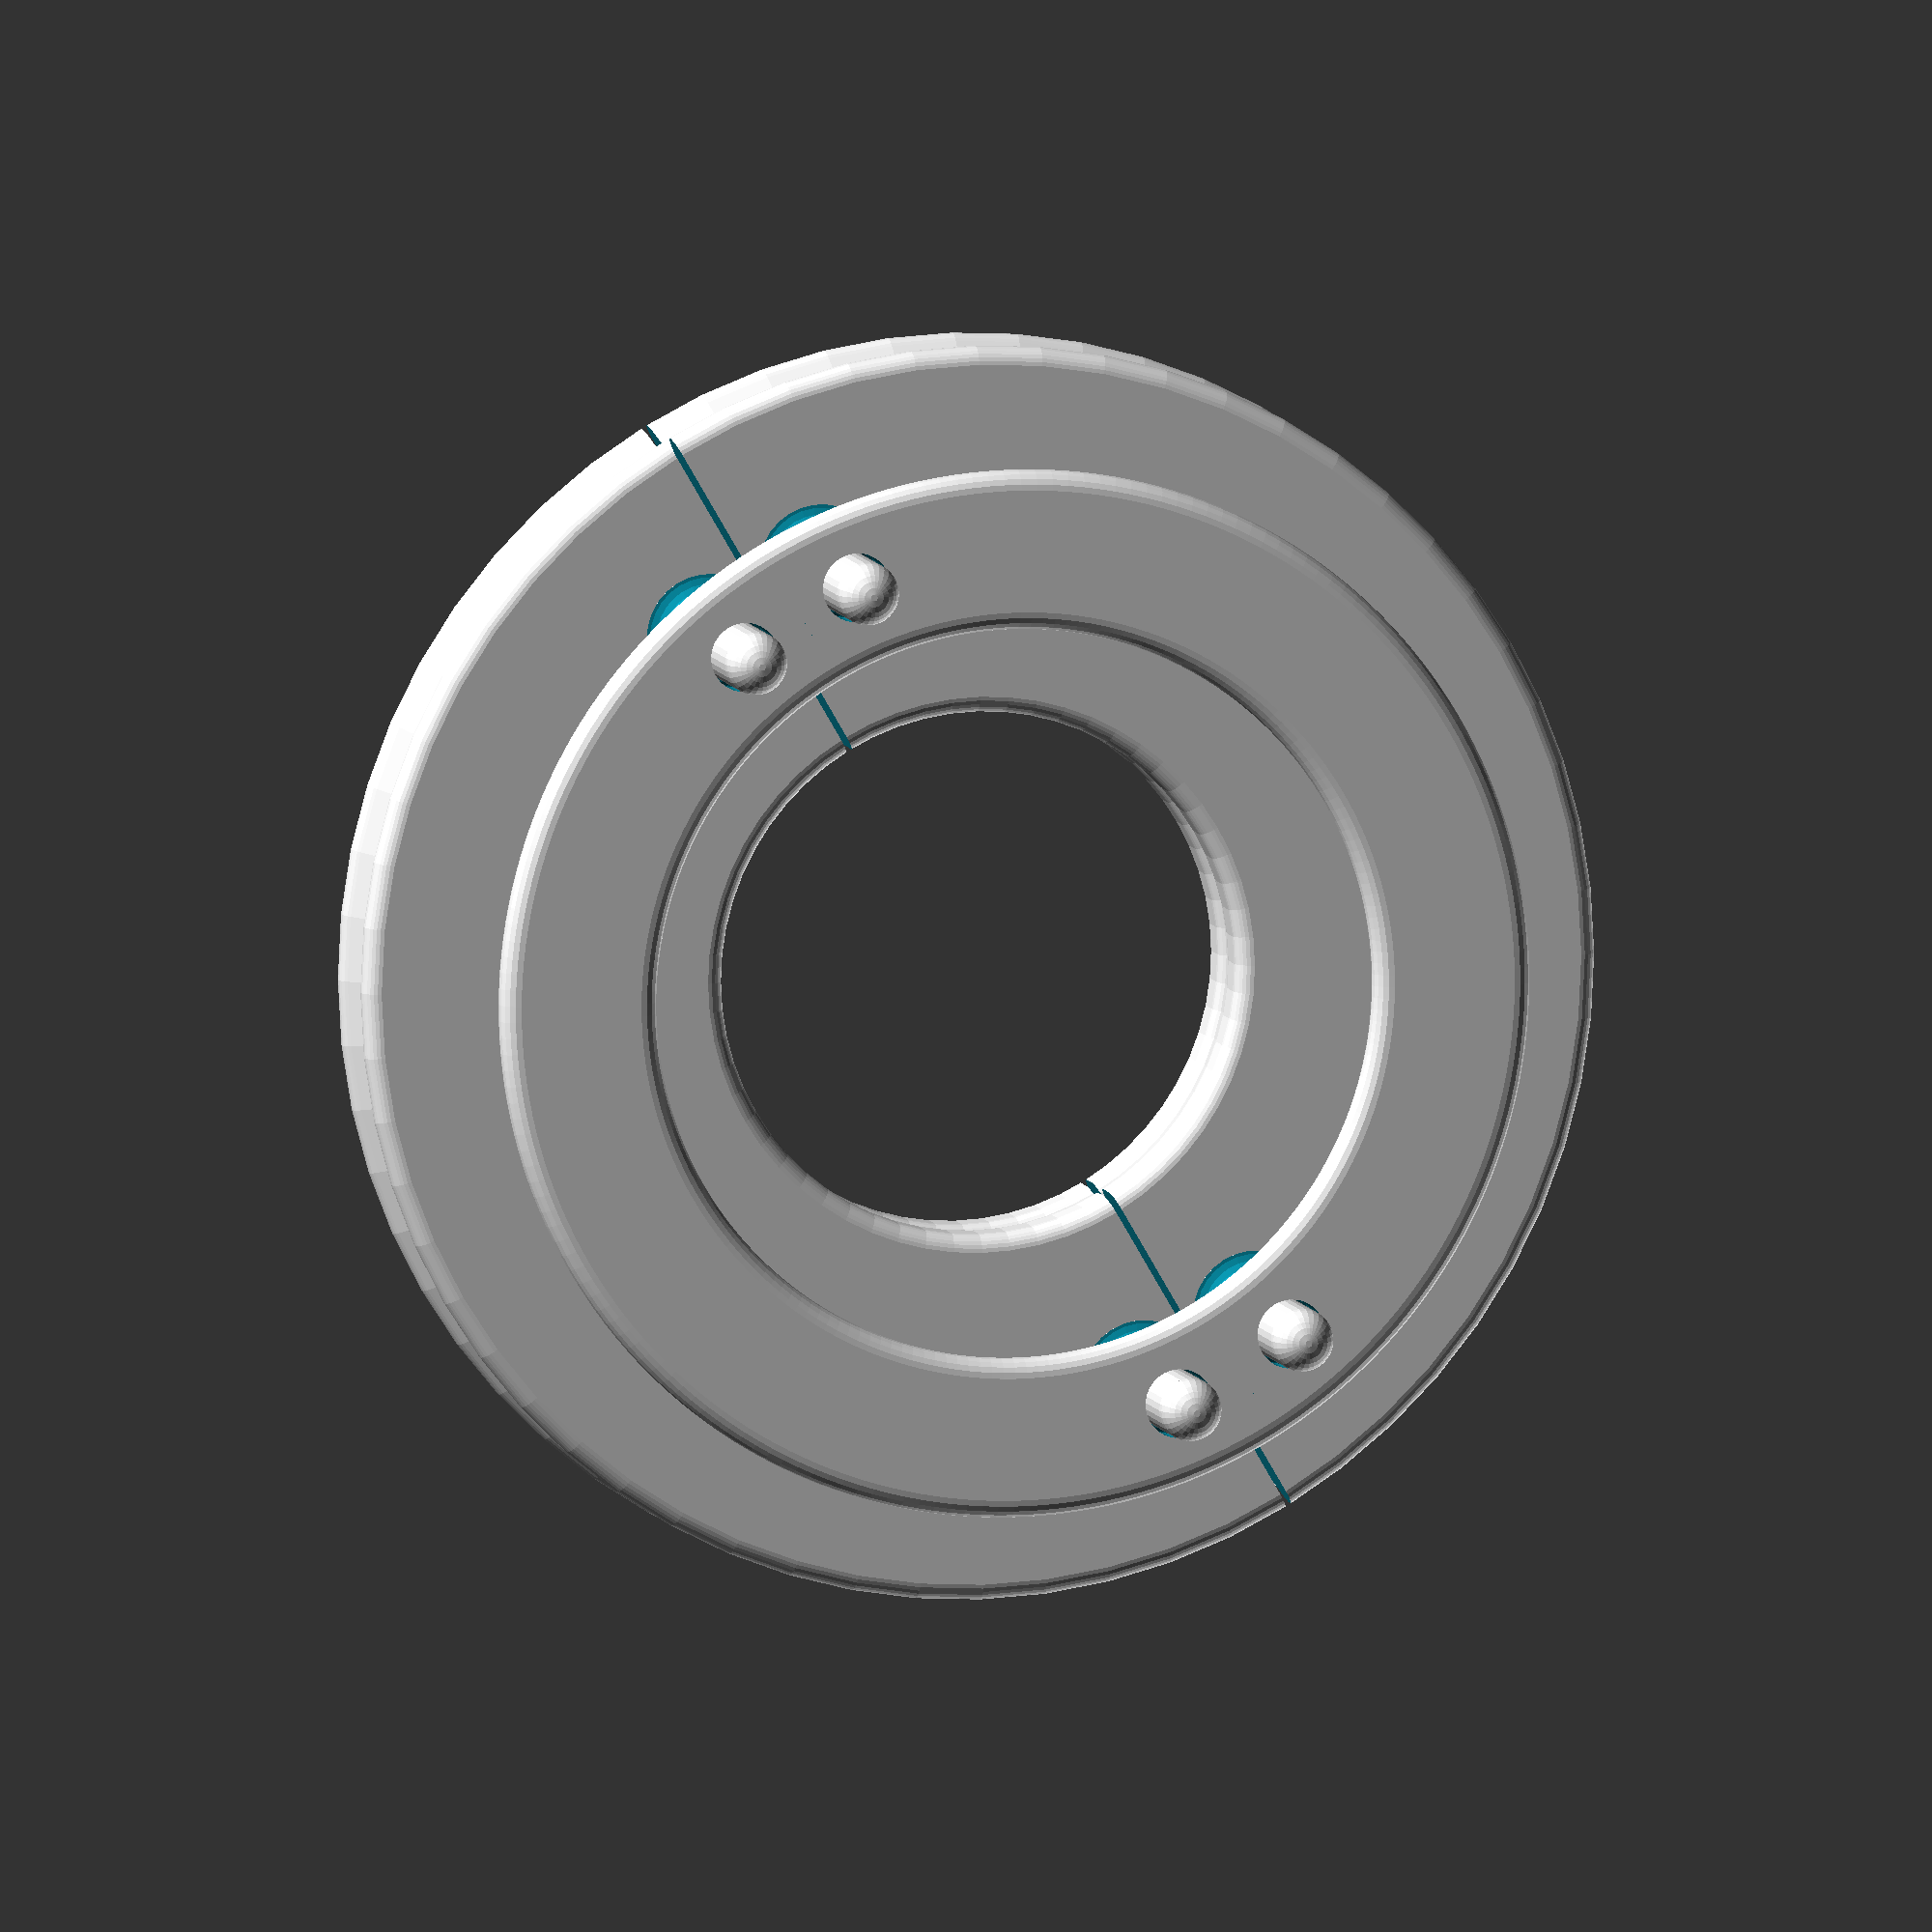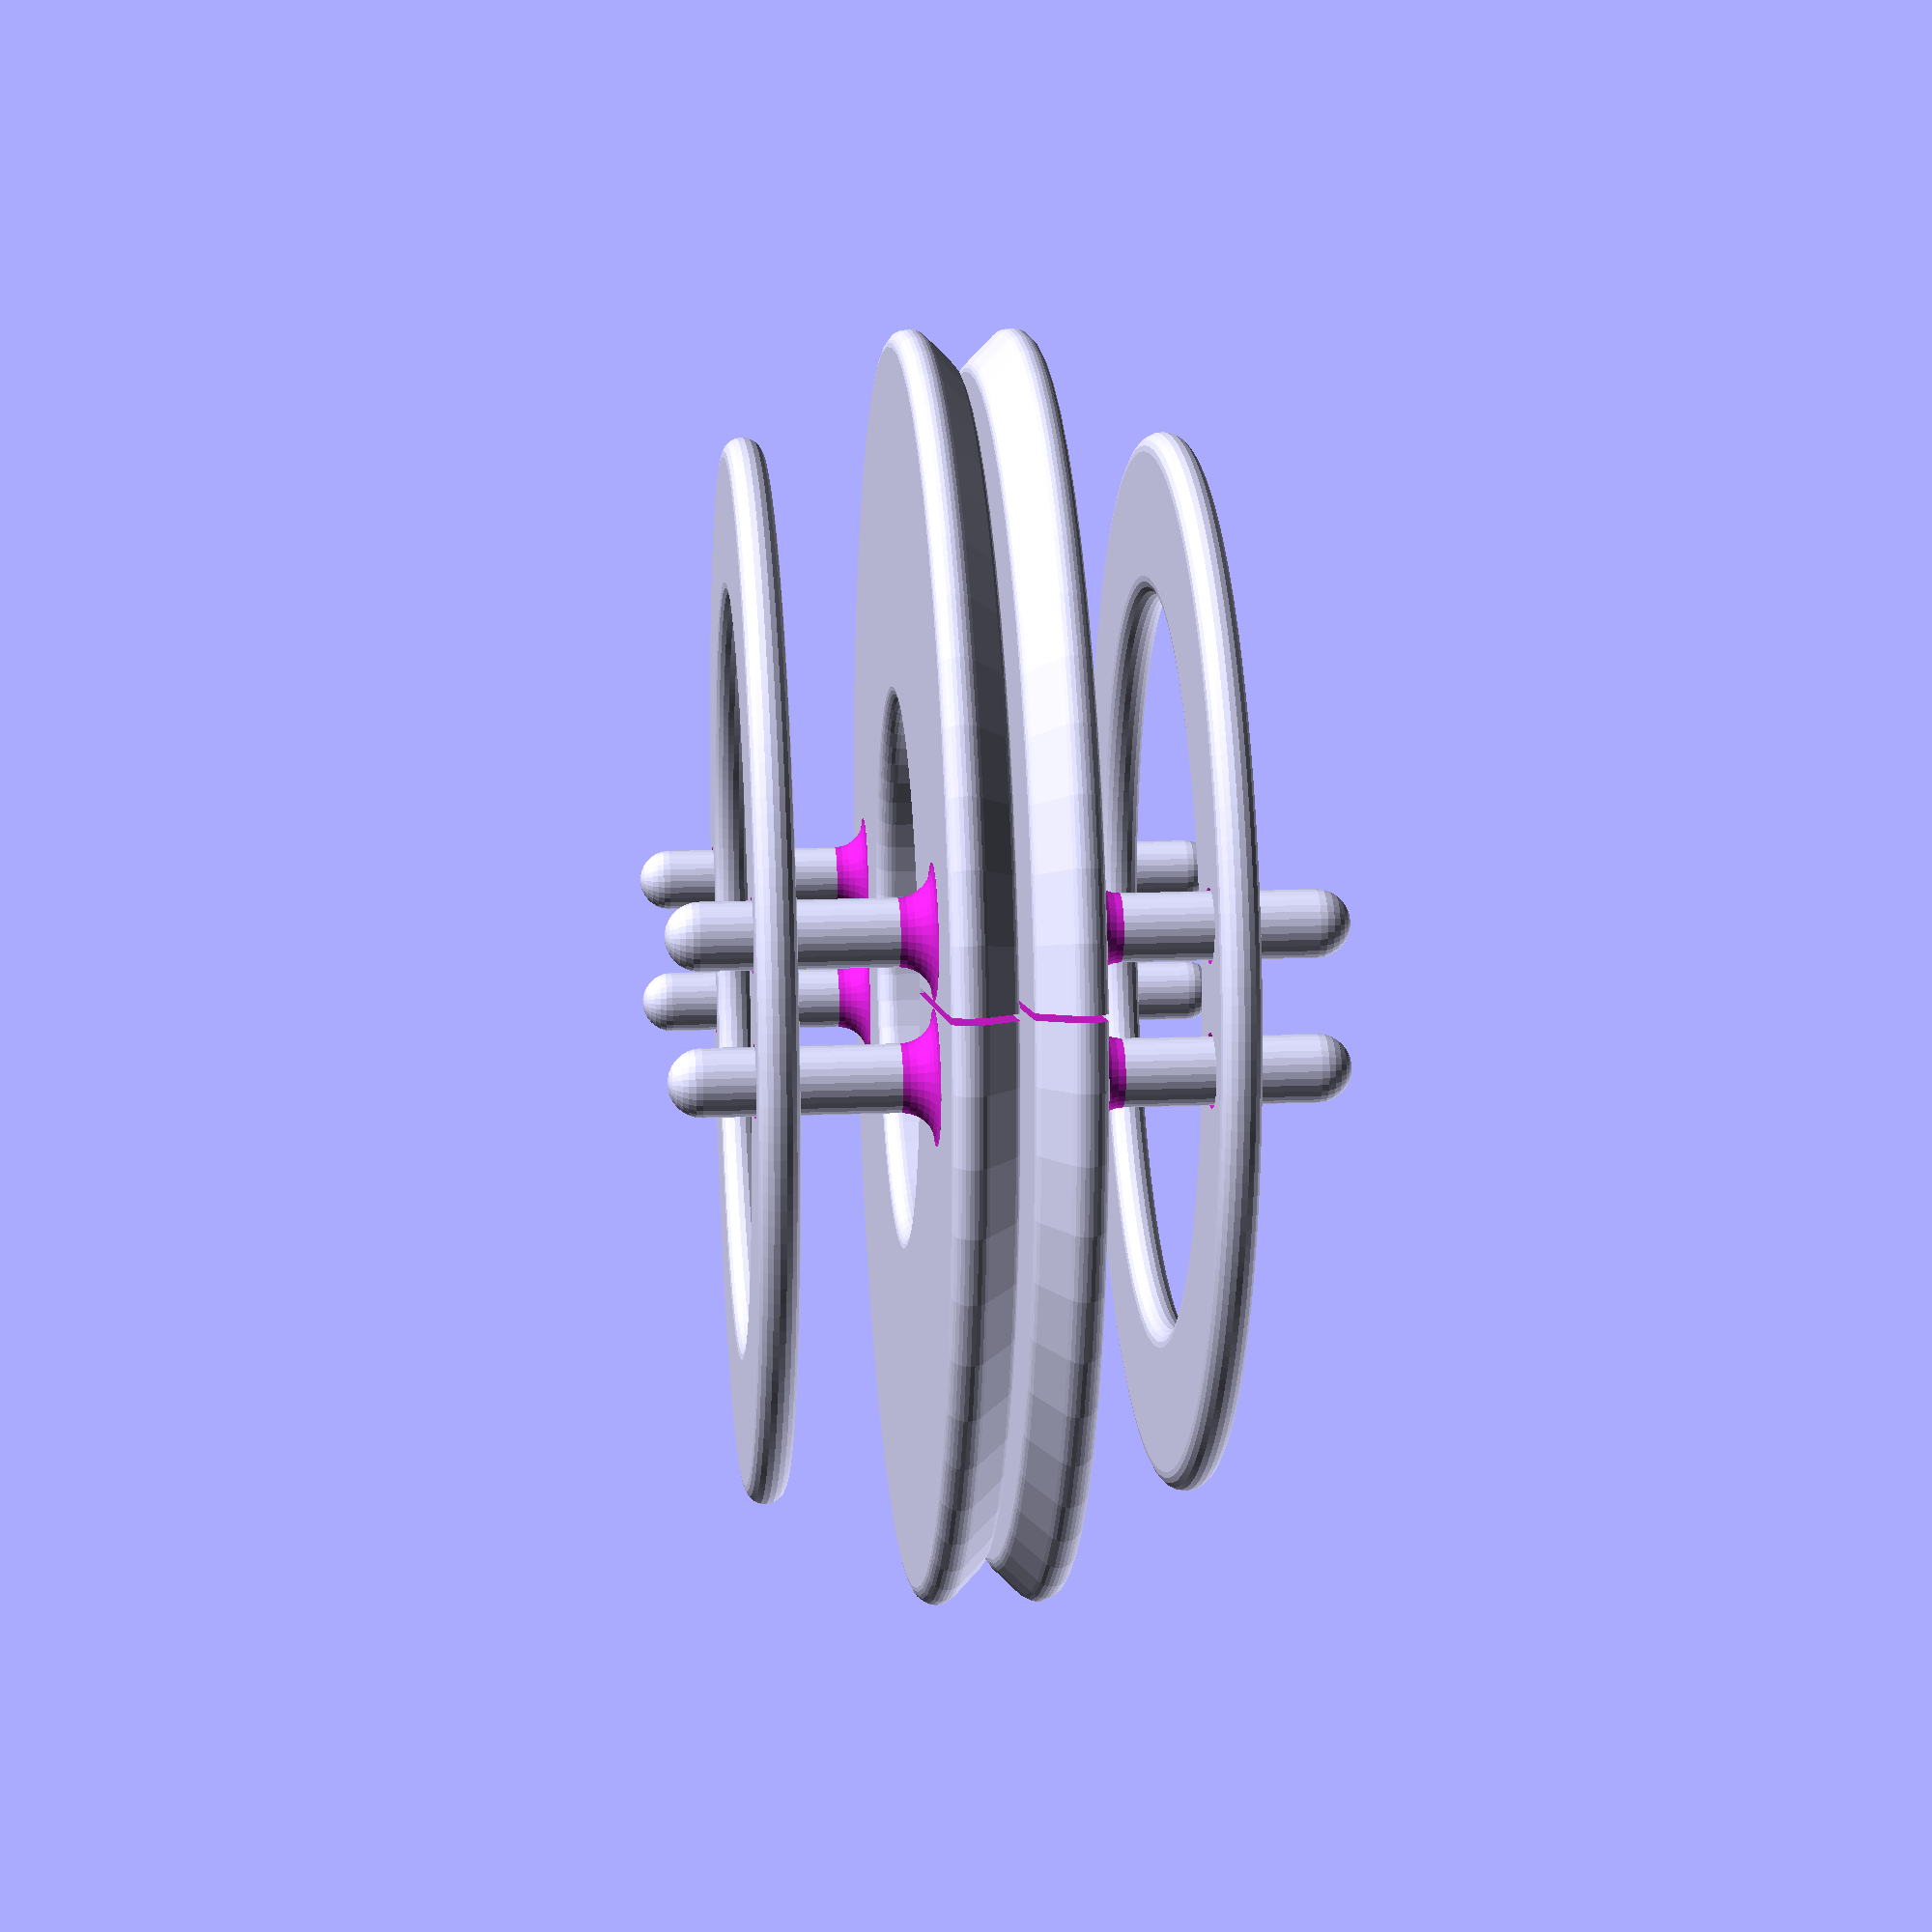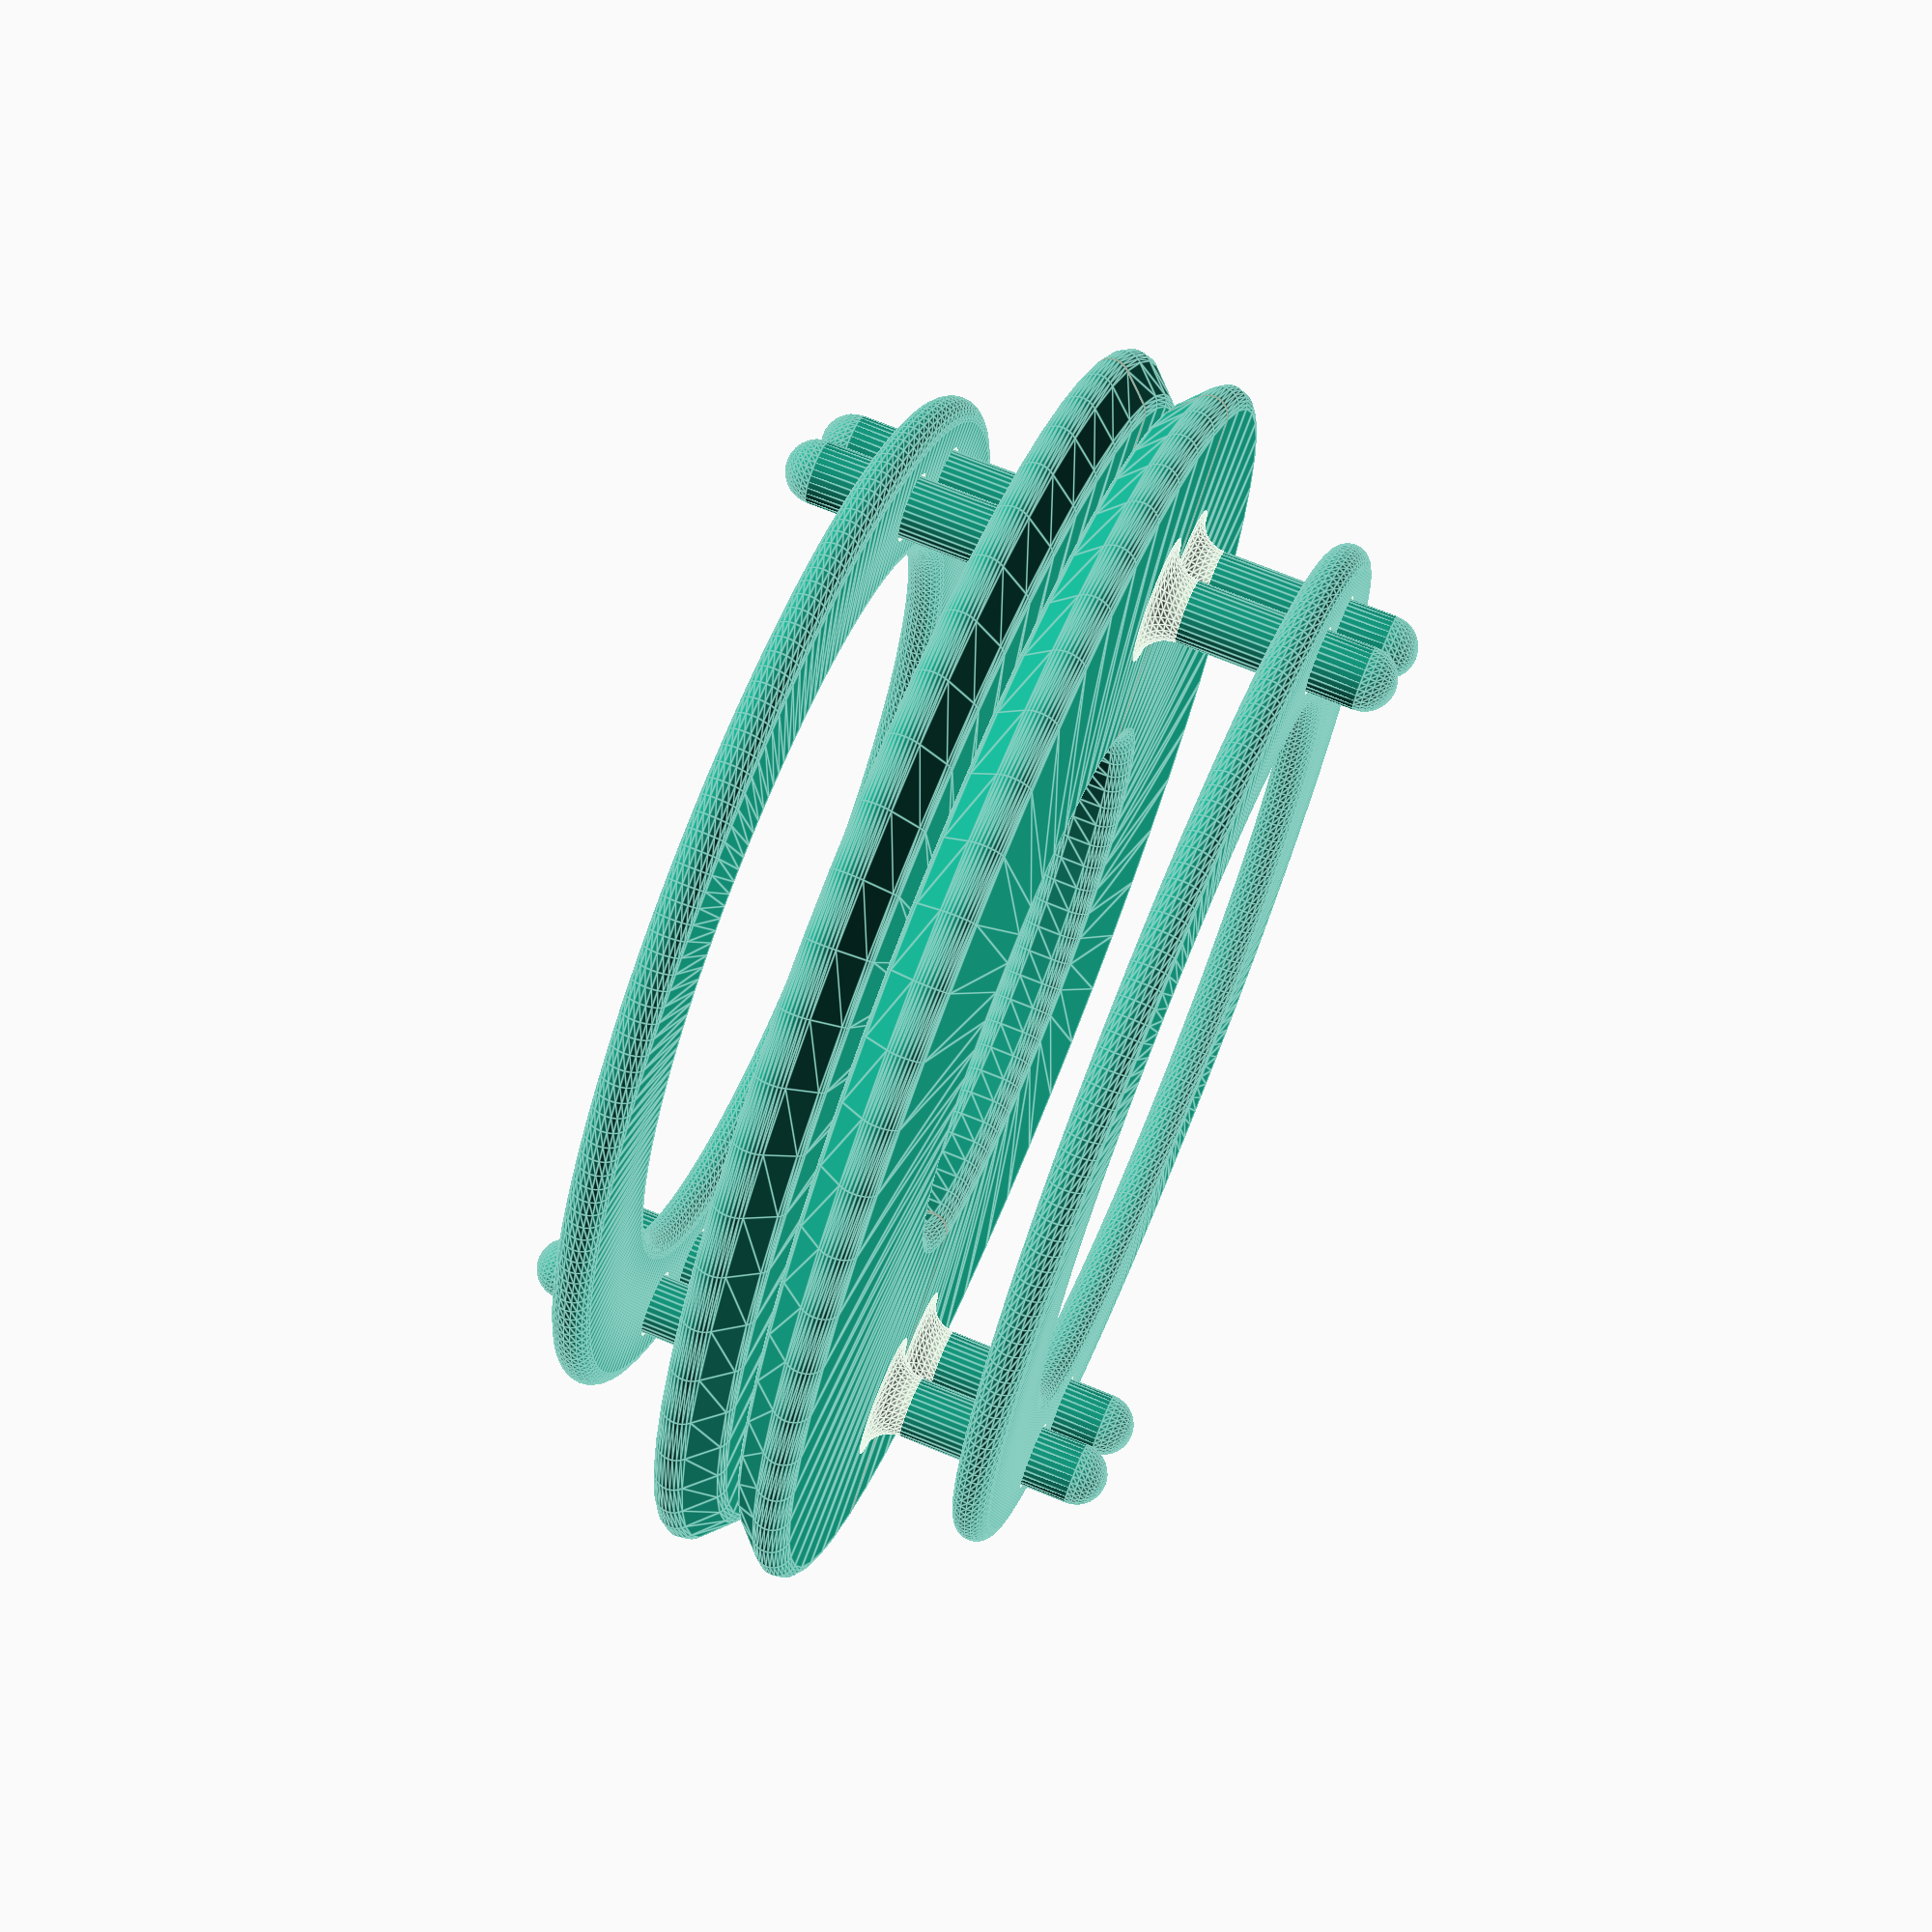
<openscad>
// Parametric Pompom maker
// 2018 (c) Albertas Agejevas <albertas.agejevas@gmail.com>
// Released under CC-BY-SA

dia = 100;
hole = dia * 5 / 12;
thickness = 5;
gap = 0.25;

// 2d profile to extrude
module shape(r=2, x=30, y=5) {
    $fn=30;
    hull() {
        translate([r, r]) circle(r);
        translate([x-y+r, r]) circle(r);
        translate([x-r, y-r]) circle(r);
        translate([r, y-r]) circle(r);
    }
}

module donut(dia, hole, thickness) {
    rotate_extrude(angle=180, $fn=60, convexity=10) 
        translate([hole/2, 0]) shape(r=1.5, x=(dia-hole)/2, y=thickness);
}

module pompom_quarter(dia=dia, hole=hole, thickness=thickness) {
    difference() {
        donut(dia, hole, thickness);
        translate([-dia, -2*dia+gap, -dia]) cube(2*dia);
    }
    // Poles
    pr = thickness/2;
    pb = thickness/2;
    ph = (dia-hole)/2 * 0.66;
    pole_locate(dia, hole, thickness, gap) 
        translate([0,0, thickness]) footpole(pr, ph, pb);
}

// Calculate the position of the poles
module pole_locate(dia, hole, thickness, gap) {
    xsym() {
        pr = thickness/2;
        pb = thickness/2;
        ph = (dia-hole)/2 * 0.66;
        r = dia/2 - (dia-hole)/4;
        alpha = asin((pr+pb+gap)/r);
        translate([r * cos(alpha), r * sin(alpha), 0]) children();
    }
}

// symmetry along x axis
module xsym() {
    children();
    mirror([1, 0, 0]) children();
}

// Cylinder with a bevel at the bottom and a spherical top
module footpole(r, h, bevel) {
    $fn=30;
    cylinder(r=r, h=h-r);
    translate([0, 0, h-r]) sphere(r);
    difference() {
        cylinder(r=r+bevel, h=bevel);
        rotate_extrude() translate([r+bevel, bevel]) circle(bevel);
    }
    
}

module ring(dia=dia, hole=hole, rthickness=3) {
    $fn=200;
    hgap = gap; // The radius tollerance inside the hole
    difference () {
        rotate_extrude() hull() {
            $fn=20;
            translate([dia/2 - (dia-hole)/3, rthickness/2]) circle(rthickness/2);
            translate([dia/2 - (dia-hole)/6, rthickness/2]) circle(rthickness/2);
        }
    translate([0, 0, -1]) 
        pole_locate(dia, hole, thickness, gap) cylinder(r=thickness/2+hgap, hole);
    mirror([0, 1, 0]) translate([0, 0, -1]) 
        pole_locate(dia, hole, thickness, gap) cylinder(r=thickness/2+hgap, hole);
    }
}

module assy () {

    translate([0, 0, thickness*3]) ring(dia, hole);
    mirror([0,0, 1]) translate([0, 0, thickness*3]) ring(dia, hole);

    pompom_quarter(dia, hole, thickness);
    mirror([0,0,1]) translate([0, 0, 1]) pompom_quarter(dia, hole, thickness);
    mirror([0, 1, 0]) {
        pompom_quarter(dia, hole, thickness);
        mirror([0,0,1]) translate([0, 0, 1]) pompom_quarter(dia, hole, thickness);
    }

}

assy();
//ring();
//pompom_quarter();
</openscad>
<views>
elev=172.5 azim=59.8 roll=192.9 proj=o view=wireframe
elev=346.1 azim=170.5 roll=84.7 proj=p view=solid
elev=288.3 azim=322.4 roll=292.3 proj=p view=edges
</views>
